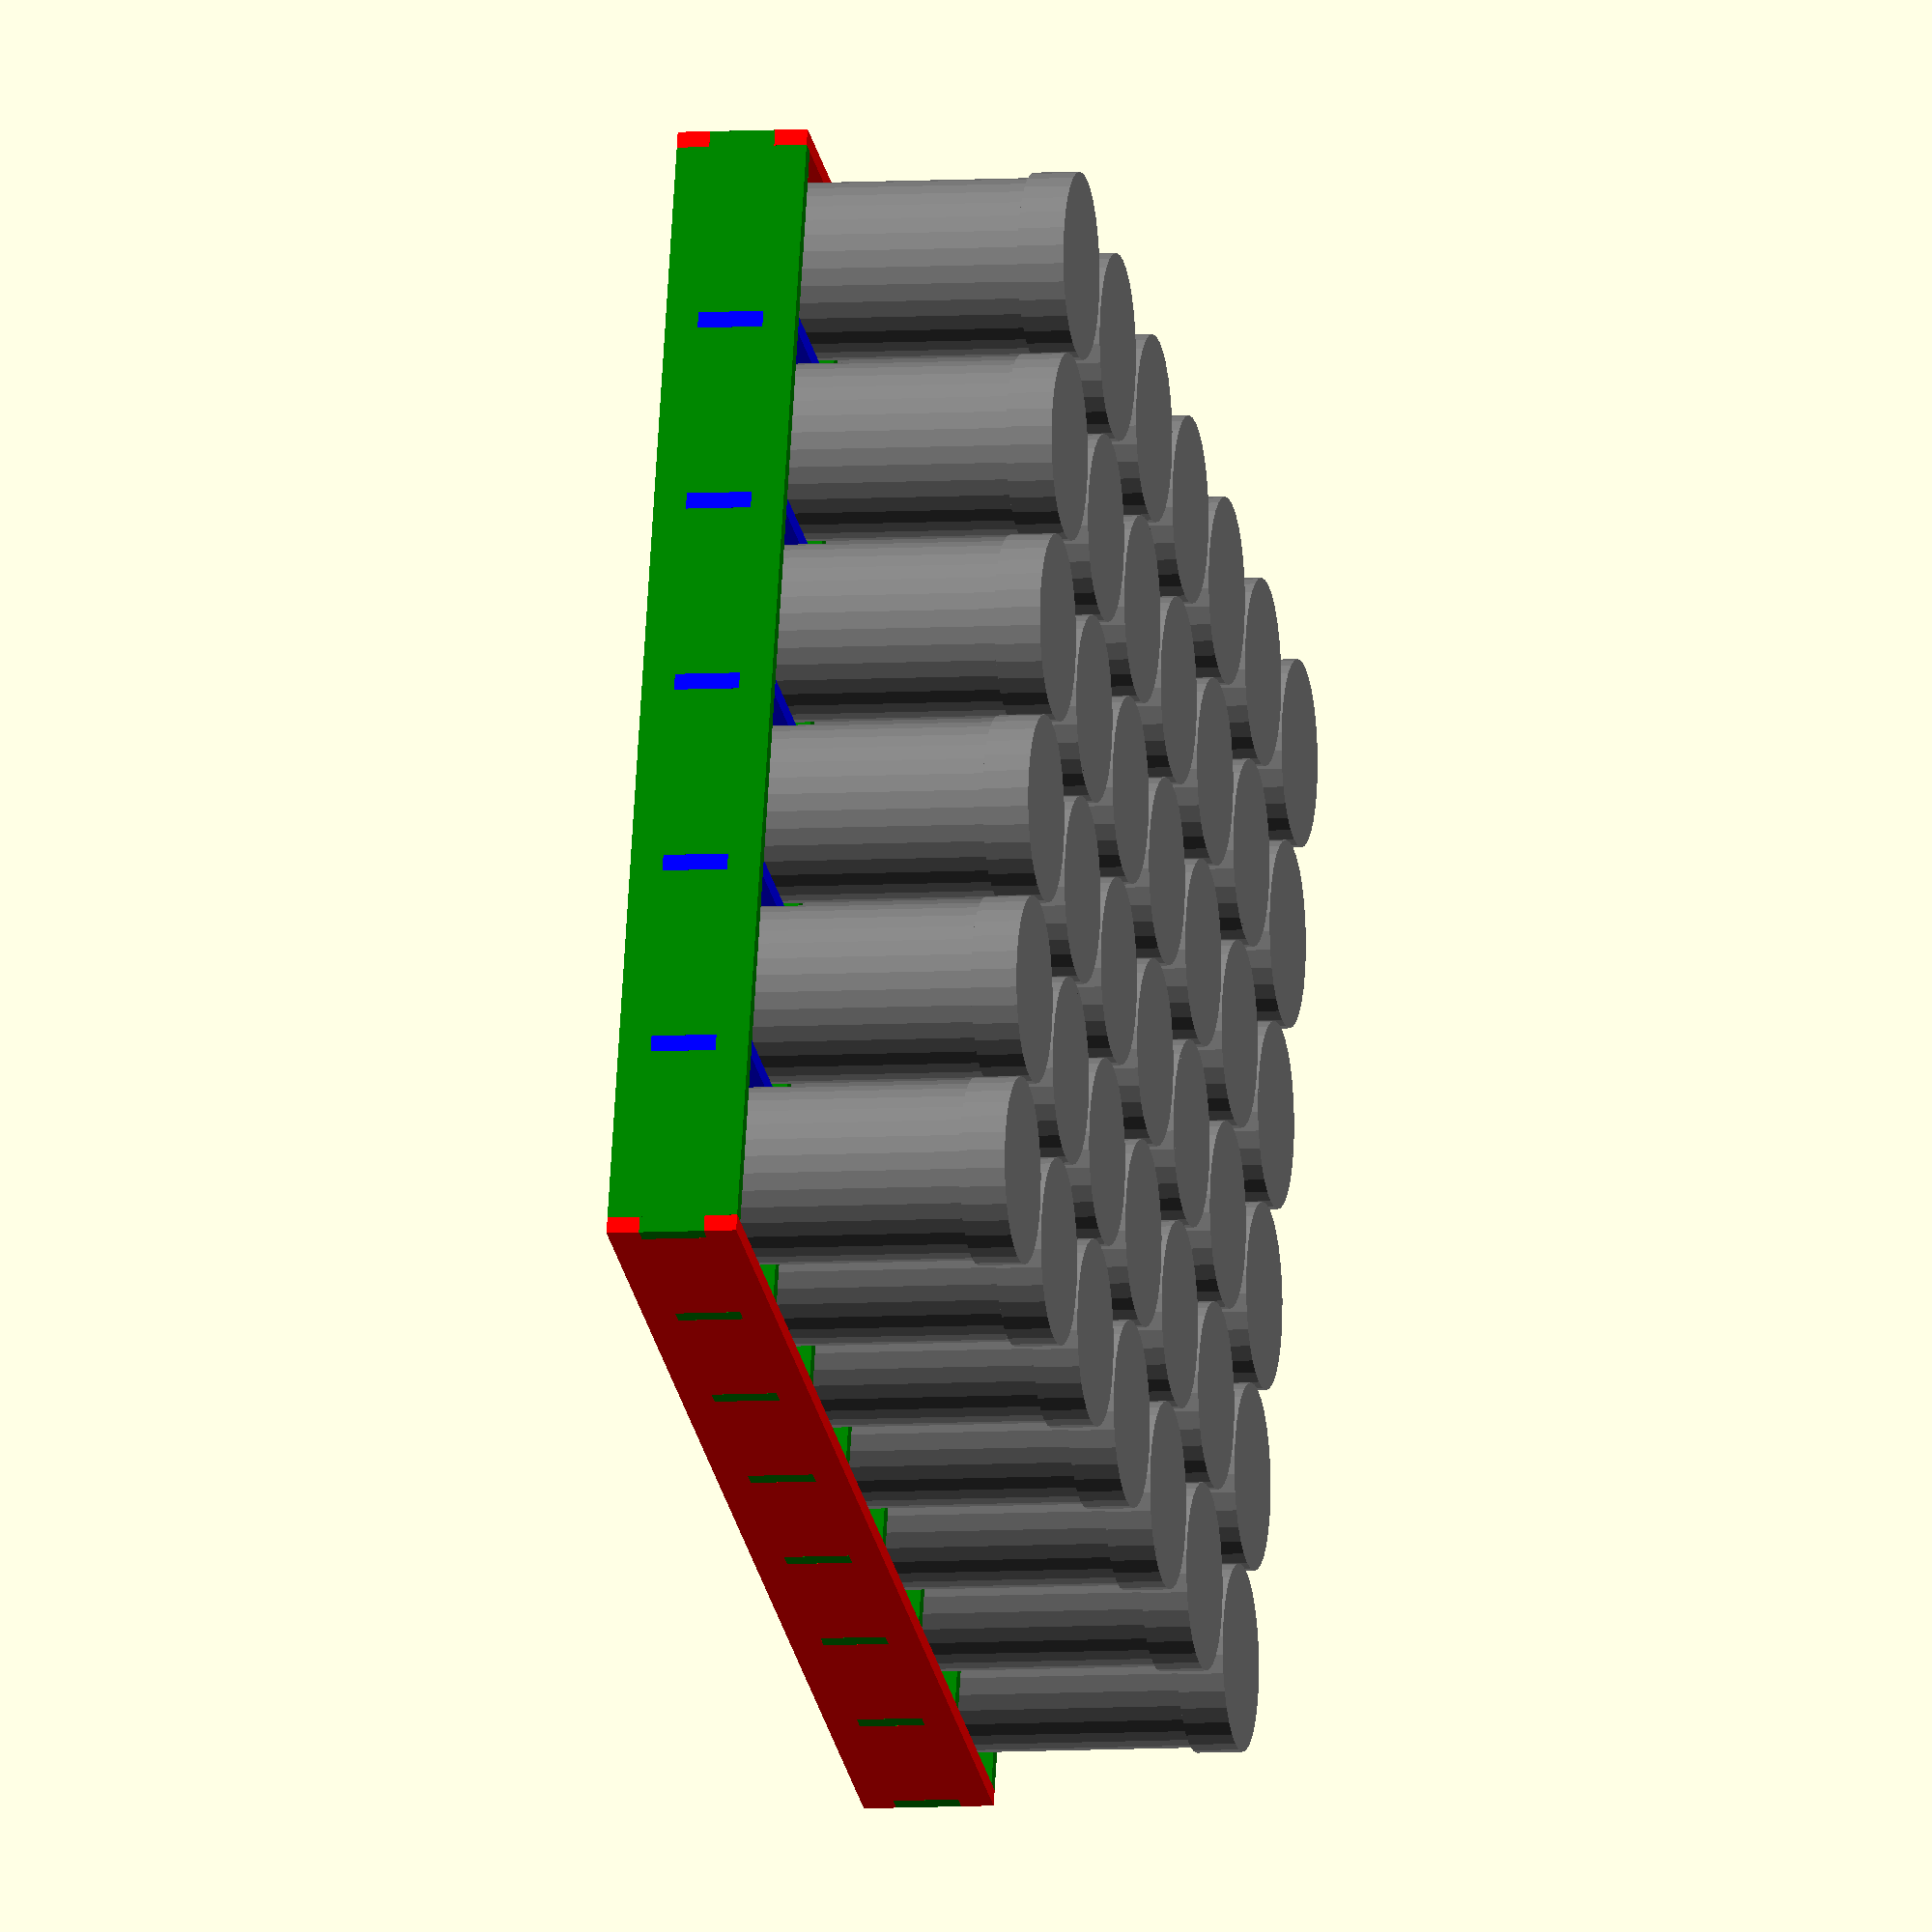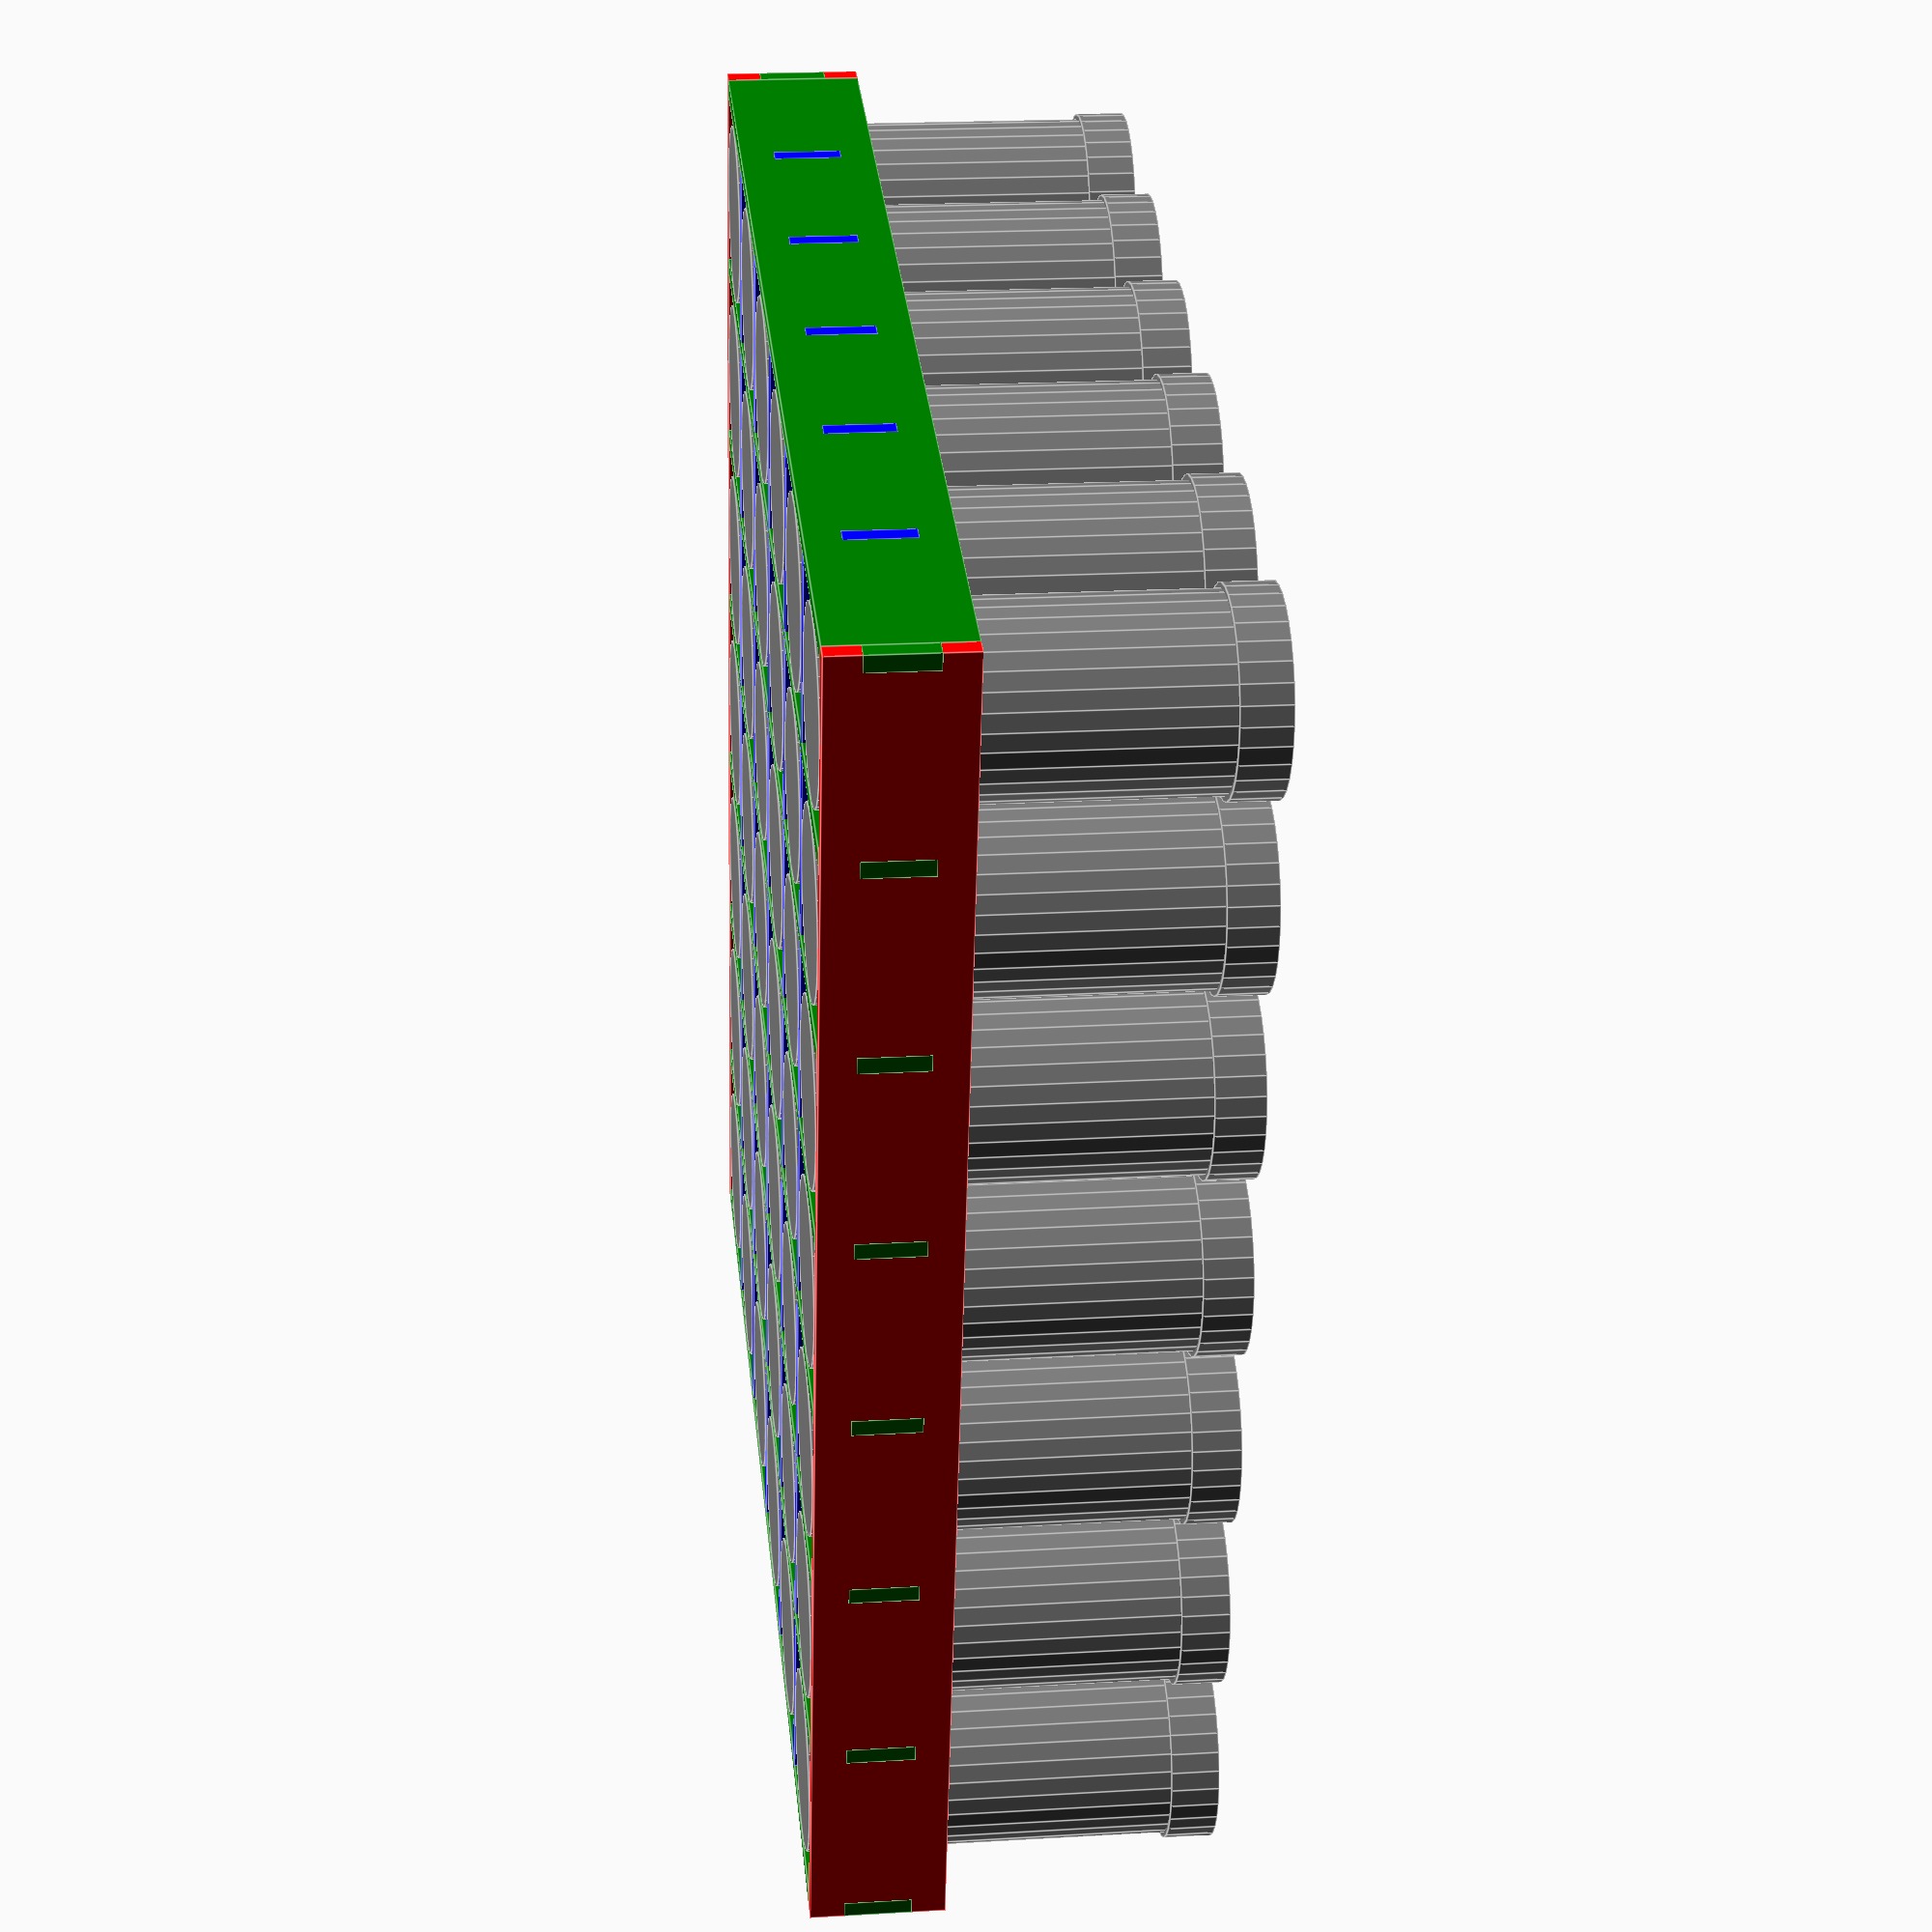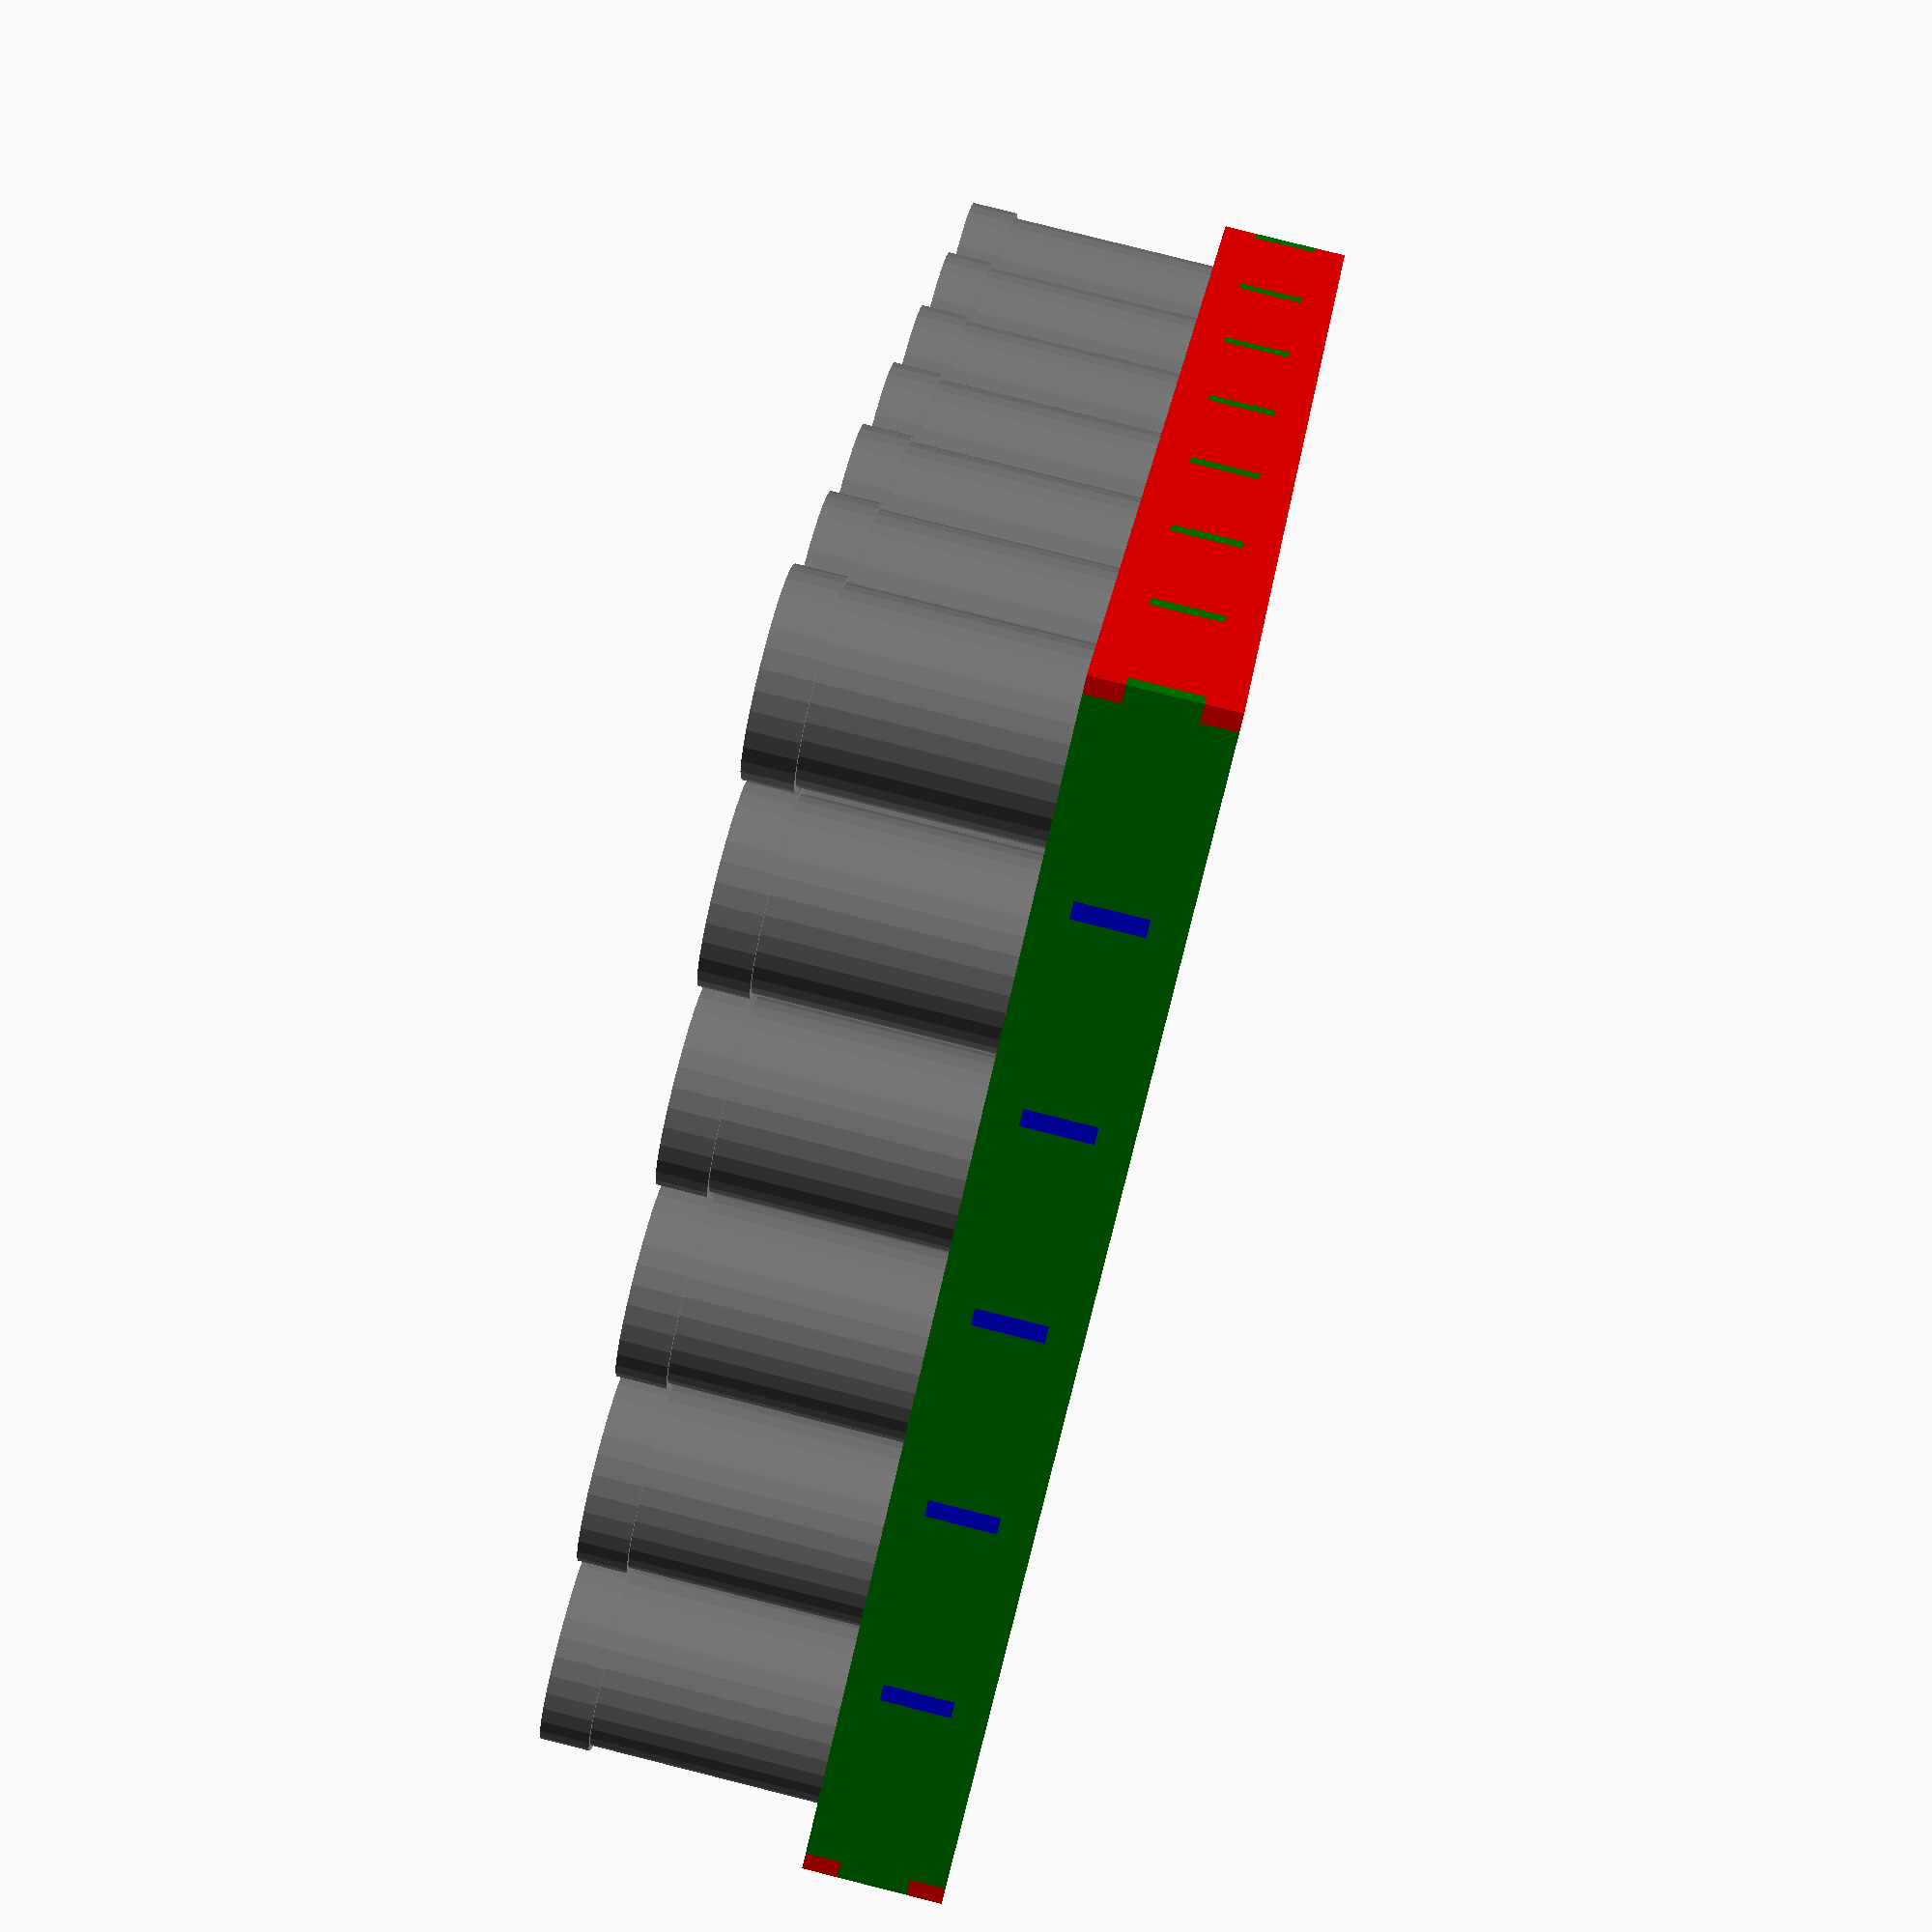
<openscad>
$fn = 32;

jars_deep = 7;
jars_wide = 6;

jar_dia = 1.85;
jar_clearance = 0.035;
jar_clearance_dia = jar_dia + jar_clearance;
jar_height = 4.135;
jar_lid_dia = 1.96;
jar_lid_height = 0.485;
plastic_thickness = 0.177;

wall_spacing = jar_clearance_dia + plastic_thickness;

side_height = 1.375;

*projection()
    translate([0,0,plastic_thickness])
        rotate([270,0,0]) 
            latitude_panel(jars_deep, endcap=true);

*projection()
    translate([0,0,plastic_thickness])
        rotate([270,0,0]) 
            latitude_panel(jars_deep, endcap=false);

*projection()
  translate([0,0,plastic_thickness])
    rotate([0,270,270]) 
        longitude_panel(jars_deep);


color("red") {
    longitude_panel(jars_deep);
    translate([wall_spacing * jars_wide, 0, 0]) longitude_panel(jars_deep);
}
color("green") {
    latitude_panel(jars_wide, endcap=true);
    for (i = [1:jars_deep-1]) {
        translate([0, wall_spacing * i, 0]) latitude_panel(jars_wide);
    }
    translate([0, wall_spacing * jars_deep, 0]) latitude_panel(jars_wide, endcap=true);
}

color("blue") {
    for (i = [1:jars_wide-1]) {
        rotate([0, 180, -90])
            translate([0, wall_spacing*i, -side_height]) 
                latitude_panel(jars_deep, endcap=false);
    }
}

color("grey") {
    for(i=[0:jars_deep-1]) {
        for(j=[0:jars_wide-1]) {
            translate([
                (jar_clearance_dia/2)+(jar_clearance_dia*j)+(plastic_thickness*(j+1)),
                (jar_clearance_dia/2)+(jar_clearance_dia*i)+(plastic_thickness*(i+1)),
                0
            ]) spice_jar();
        }
    }
}

module longitude_panel(num_jars) {
    longitude_depth = num_jars * jar_clearance_dia + (plastic_thickness * (jars_deep - 1)) + (plastic_thickness * 2);
    difference() {
        cube([plastic_thickness, longitude_depth, side_height]);
        translate([-plastic_thickness, -plastic_thickness, (side_height/4)]) {
            cube([plastic_thickness*3, plastic_thickness*2, side_height/2]);
        }
        for(i = [1:num_jars-1]) {
            translate([-plastic_thickness, wall_spacing * i, (side_height/4)]) {
                cube([plastic_thickness*3, plastic_thickness, side_height/2]);
            }
        }
        translate([-plastic_thickness, wall_spacing * num_jars, (side_height/4)]) {
            cube([plastic_thickness*3, plastic_thickness*2, side_height/2]);
        }

    }
}

module latitude_panel(num_jars, endcap=false) {
    latitude_width = (num_jars * jar_clearance_dia) + (plastic_thickness * (num_jars-1));
    difference() {
        union() {
            translate([plastic_thickness, 0, 0]) 
                cube([latitude_width, plastic_thickness, side_height]);
            translate([0, 0, (side_height/4)])
                cube([plastic_thickness, plastic_thickness, side_height/2]);
            translate([latitude_width+plastic_thickness, 0, (side_height/4)])
                cube([plastic_thickness, plastic_thickness, side_height/2]);
        }
        
        for(i = [1:num_jars-1]) {
            translate([wall_spacing*i, -plastic_thickness, (endcap ? side_height / 4 : side_height / 2)])
                cube([plastic_thickness, plastic_thickness*3, (endcap ? side_height / 2 : side_height)]);
        }
    }
}


module spice_jar() {
    cylinder(h=jar_height, d=jar_dia, center=false);
    translate([0, 0, jar_height-jar_lid_height]) cylinder(h=jar_lid_height, d=jar_lid_dia, center=false);
}
</openscad>
<views>
elev=6.4 azim=107.9 roll=281.1 proj=o view=wireframe
elev=160.0 azim=166.8 roll=276.2 proj=p view=edges
elev=277.5 azim=212.0 roll=104.1 proj=p view=solid
</views>
